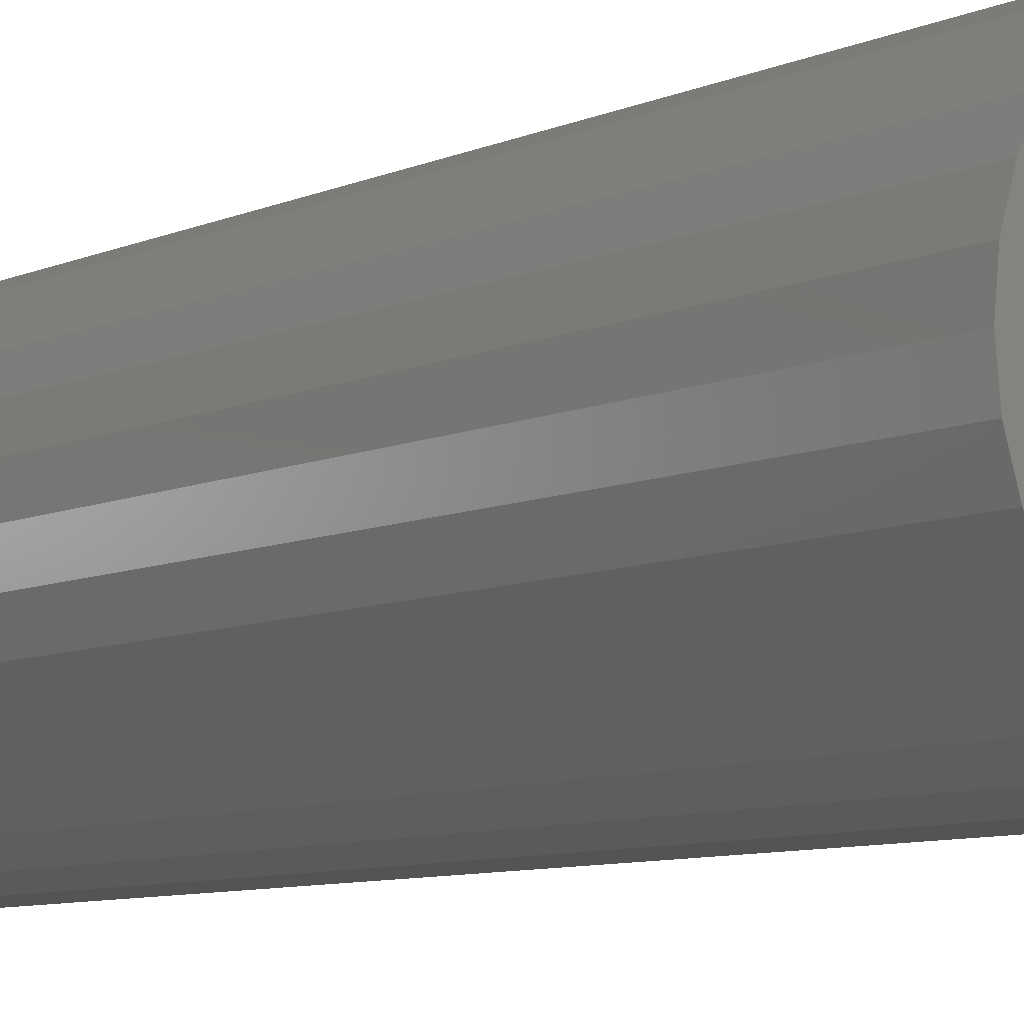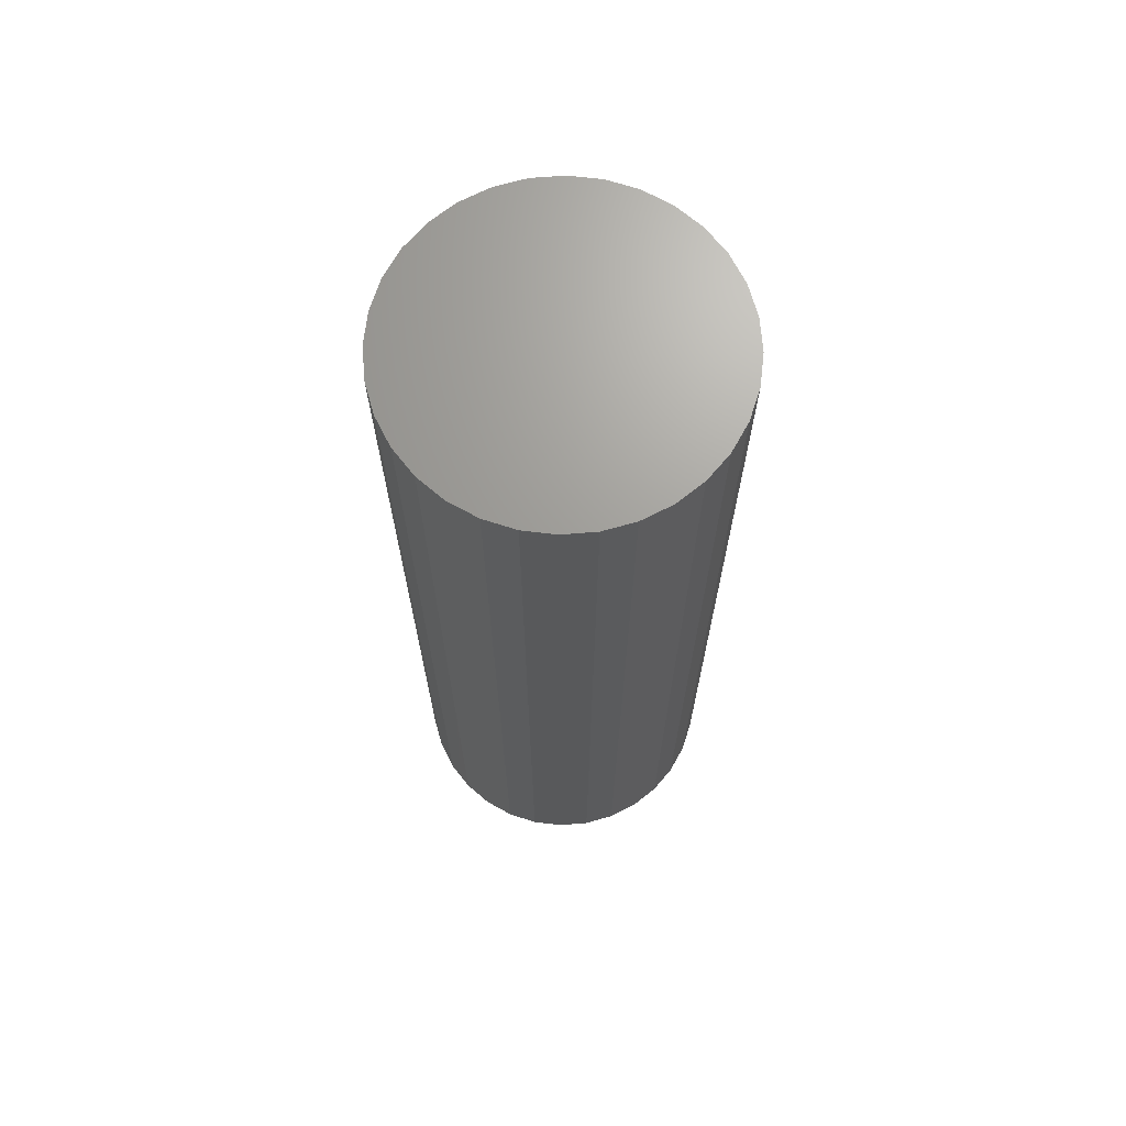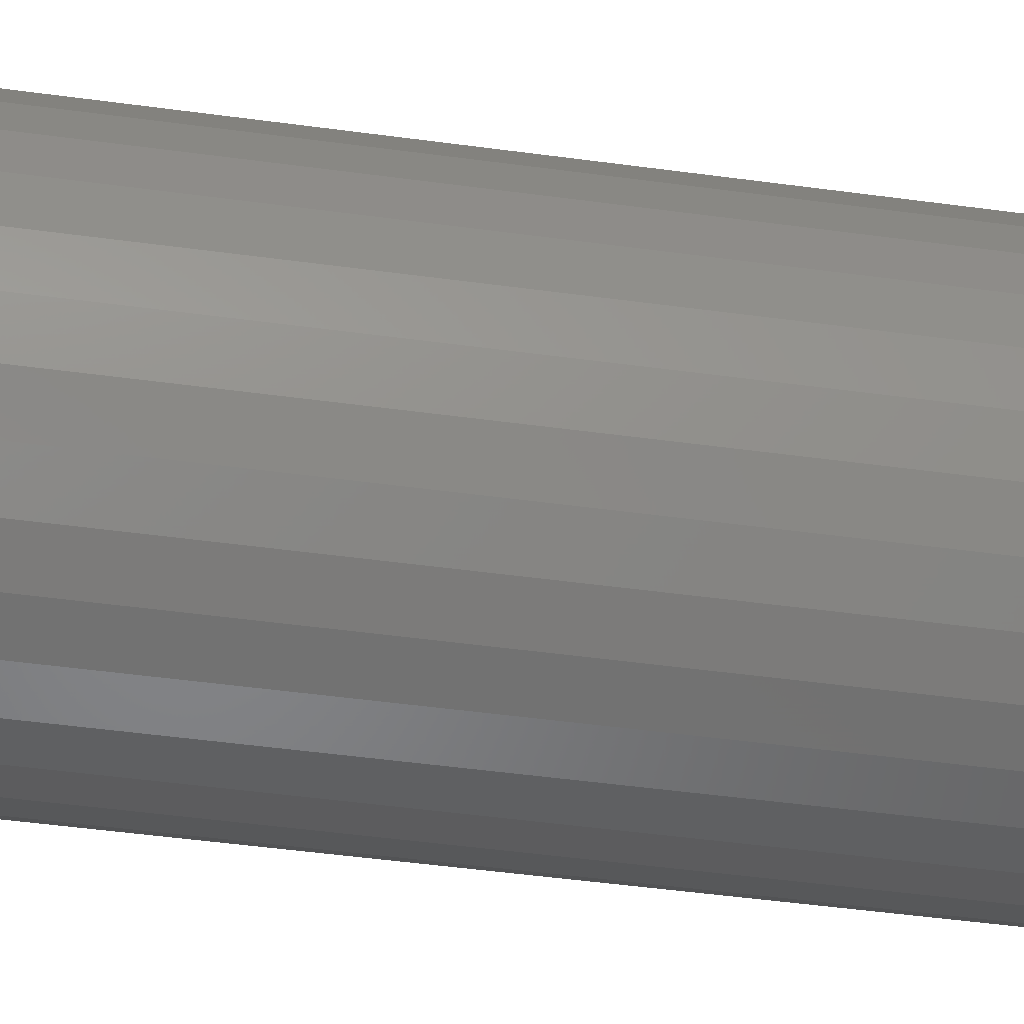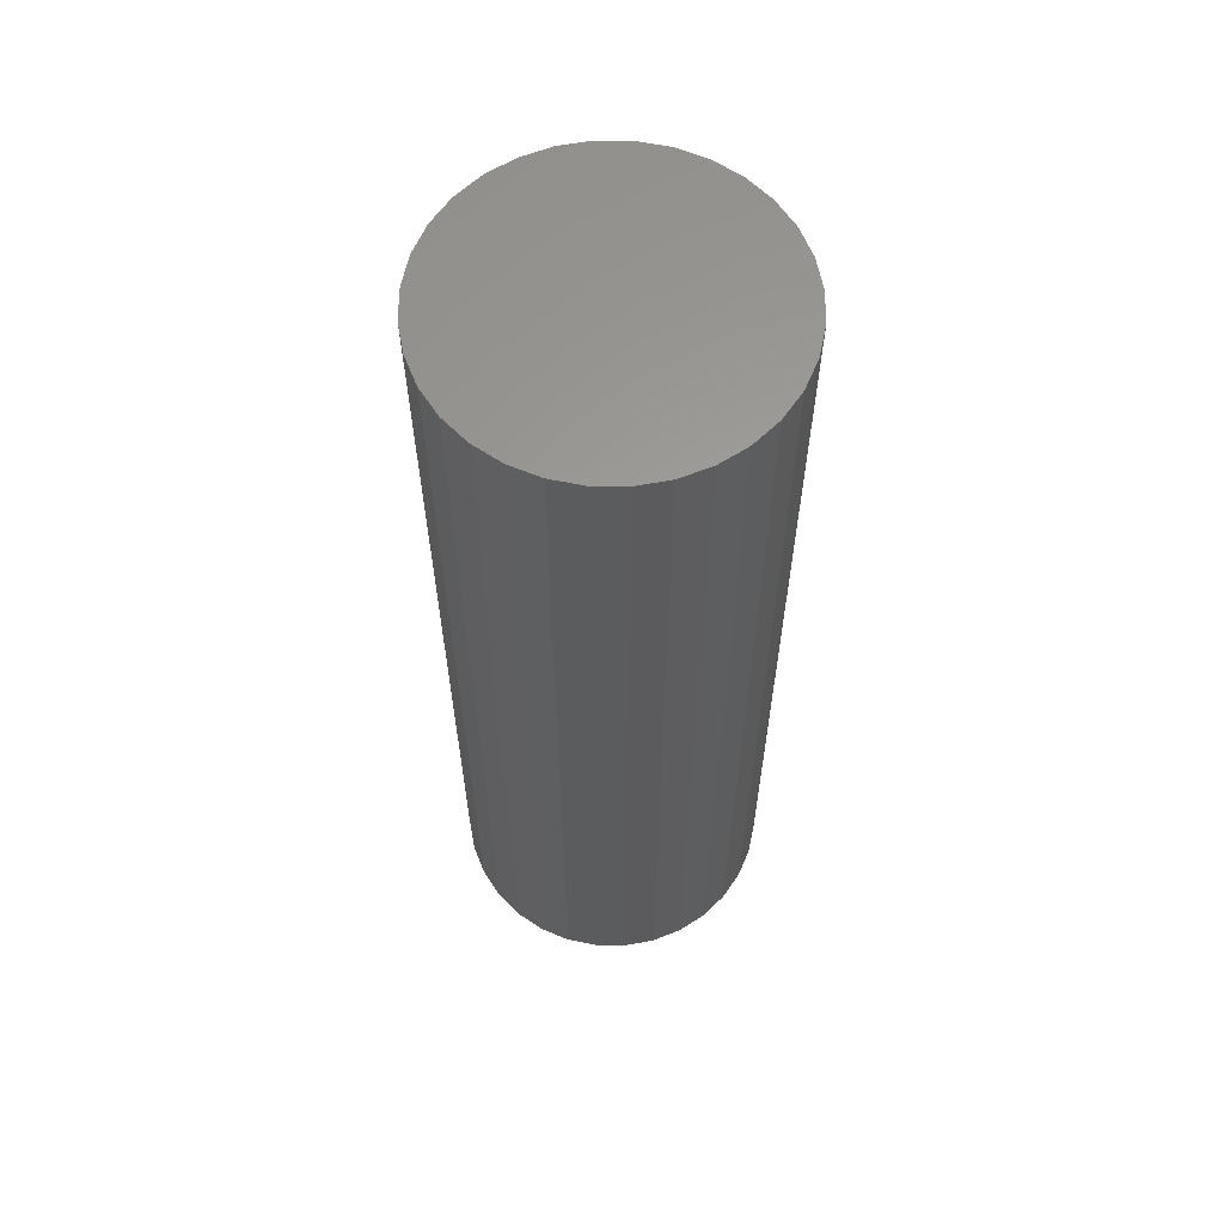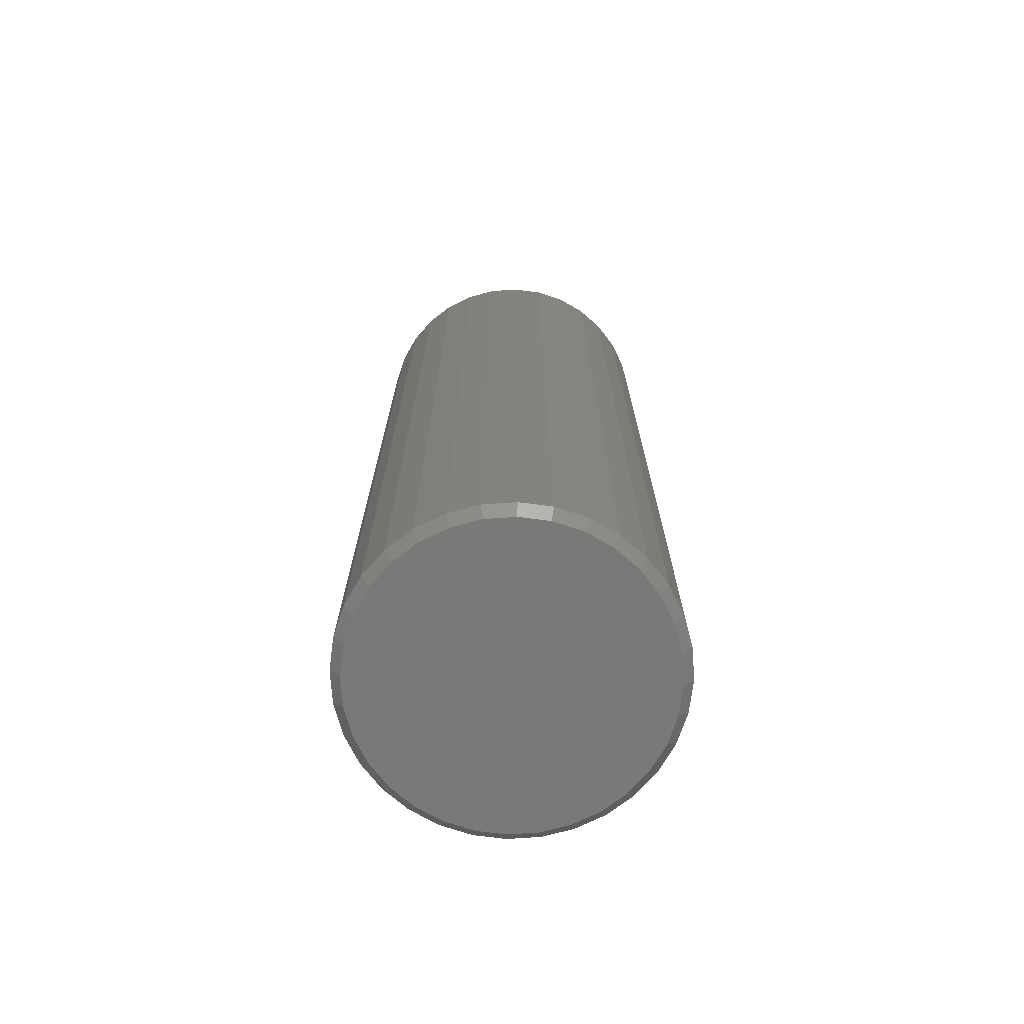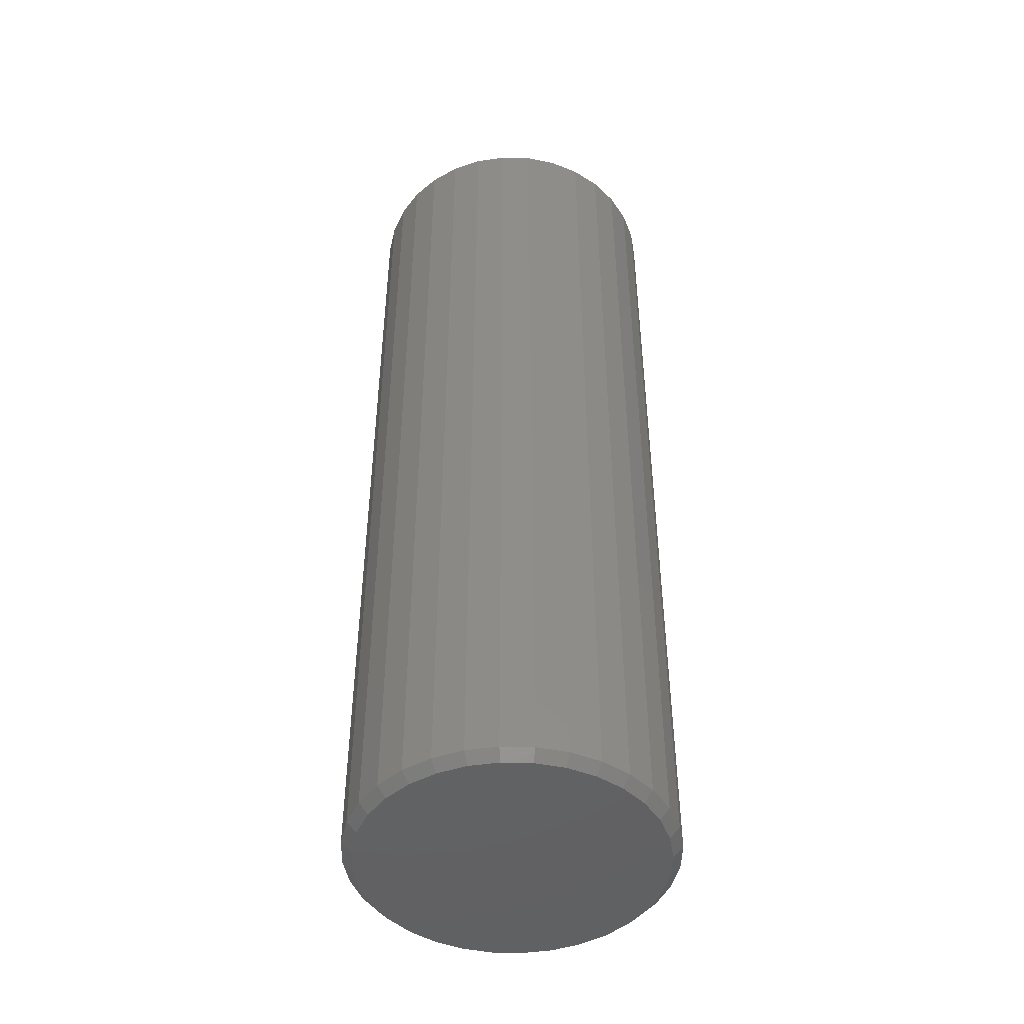
<metadata>
{"format":"stl","ext":"stl","renderer":"f3d","projection":"perspective","resolution":1024,"background":"white","views":[{"elev":-7.7,"azim":-37.9,"up":"+Y"},{"elev":68.9,"azim":102.3,"up":"+Z"},{"elev":-46.6,"azim":-98.9,"up":"+Y"},{"elev":61.2,"azim":-140.0,"up":"+Z"},{"elev":-72.0,"azim":88.3,"up":"+Z"},{"elev":-46.4,"azim":37.7,"up":"+Z"}]}
</metadata>
<code>
# stl→obj: 96 verts, 188 faces
v 0.2763 0.3282 0
v 0.2994 0.3259 0
v 0.2532 0.3259 0
v 0.231 0.3192 0
v 0.3217 0.3192 0
v 0.2105 0.3082 0
v 0.3422 0.3082 0
v 0.3217 0.1002 0
v 0.231 0.1002 0
v 0.3422 0.1112 0
v 0.2532 0.09348 0
v 0.2994 0.09348 0
v 0.2763 0.0912 0
v 0.2105 0.1112 0
v 0.1925 0.1259 0
v 0.3601 0.1259 0
v 0.1778 0.1439 0
v 0.3748 0.1439 0
v 0.1668 0.1644 0
v 0.3858 0.1644 0
v 0.1601 0.1866 0
v 0.3925 0.1866 0
v 0.1578 0.2097 0
v 0.3948 0.2097 0
v 0.1601 0.2328 0
v 0.3925 0.2328 0
v 0.1668 0.2551 0
v 0.3858 0.2551 0
v 0.1778 0.2755 0
v 0.3748 0.2755 0
v 0.1925 0.2935 0
v 0.3601 0.2935 0
v 0.4026 0.2097 0.007812
v 0.4026 0.2097 0.75
v 0.4002 0.1851 0.007812
v 0.4002 0.1851 0.75
v 0.393 0.1614 0.007812
v 0.393 0.1614 0.75
v 0.3813 0.1395 0.007812
v 0.3813 0.1395 0.75
v 0.3656 0.1204 0.007812
v 0.3656 0.1204 0.75
v 0.3465 0.1047 0.007812
v 0.3465 0.1047 0.75
v 0.3247 0.093 0.007812
v 0.3247 0.093 0.75
v 0.301 0.08582 0.007812
v 0.301 0.08582 0.75
v 0.2763 0.08339 0.007812
v 0.2763 0.08339 0.75
v 0.2517 0.08582 0.007812
v 0.2517 0.08582 0.75
v 0.228 0.093 0.007812
v 0.228 0.093 0.75
v 0.2061 0.1047 0.007812
v 0.2061 0.1047 0.75
v 0.187 0.1204 0.007812
v 0.187 0.1204 0.75
v 0.1713 0.1395 0.007812
v 0.1713 0.1395 0.75
v 0.1596 0.1614 0.007812
v 0.1596 0.1614 0.75
v 0.1524 0.1851 0.007812
v 0.1524 0.1851 0.75
v 0.15 0.2097 0.007812
v 0.15 0.2097 0.75
v 0.1524 0.2343 0.007812
v 0.1524 0.2343 0.75
v 0.1596 0.258 0.007812
v 0.1596 0.258 0.75
v 0.1713 0.2799 0.007812
v 0.1713 0.2799 0.75
v 0.187 0.299 0.007812
v 0.187 0.299 0.75
v 0.2061 0.3147 0.007812
v 0.2061 0.3147 0.75
v 0.228 0.3264 0.007812
v 0.228 0.3264 0.75
v 0.2517 0.3336 0.007812
v 0.2517 0.3336 0.75
v 0.2763 0.336 0.007812
v 0.2763 0.336 0.75
v 0.301 0.3336 0.007812
v 0.301 0.3336 0.75
v 0.3247 0.3264 0.007812
v 0.3247 0.3264 0.75
v 0.3465 0.3147 0.007812
v 0.3465 0.3147 0.75
v 0.3656 0.299 0.007812
v 0.3656 0.299 0.75
v 0.3813 0.2799 0.007812
v 0.3813 0.2799 0.75
v 0.393 0.258 0.007812
v 0.393 0.258 0.75
v 0.4002 0.2343 0.007812
v 0.4002 0.2343 0.75
f 1 2 3
f 4 3 2
f 5 4 2
f 6 4 5
f 7 6 5
f 8 9 10
f 11 9 8
f 12 11 8
f 13 11 12
f 9 14 10
f 10 14 15
f 10 15 16
f 16 15 17
f 16 17 18
f 18 17 19
f 18 19 20
f 20 19 21
f 20 21 22
f 22 21 23
f 22 23 24
f 24 23 25
f 24 25 26
f 26 25 27
f 26 27 28
f 28 27 29
f 28 29 30
f 30 29 31
f 30 31 32
f 32 31 6
f 32 6 7
f 33 34 35
f 35 34 36
f 35 36 37
f 37 36 38
f 37 38 39
f 39 38 40
f 39 40 41
f 41 40 42
f 41 42 43
f 43 42 44
f 43 44 45
f 45 44 46
f 45 46 47
f 47 46 48
f 47 48 49
f 49 48 50
f 49 50 51
f 51 50 52
f 51 52 53
f 53 52 54
f 53 54 55
f 55 54 56
f 55 56 57
f 57 56 58
f 57 58 59
f 59 58 60
f 59 60 61
f 61 60 62
f 61 62 63
f 63 62 64
f 63 64 65
f 65 64 66
f 65 66 67
f 67 66 68
f 67 68 69
f 69 68 70
f 69 70 71
f 71 70 72
f 71 72 73
f 73 72 74
f 73 74 75
f 75 74 76
f 75 76 77
f 77 76 78
f 77 78 79
f 79 78 80
f 79 80 81
f 81 80 82
f 81 82 83
f 83 82 84
f 83 84 85
f 85 84 86
f 85 86 87
f 87 86 88
f 87 88 89
f 89 88 90
f 89 90 91
f 91 90 92
f 91 92 93
f 93 92 94
f 93 94 95
f 95 94 96
f 95 96 33
f 33 96 34
f 23 63 65
f 23 21 63
f 33 22 24
f 33 35 22
f 19 61 63
f 19 63 21
f 17 57 59
f 59 61 17
f 17 61 19
f 9 53 55
f 9 55 14
f 55 15 14
f 11 49 51
f 51 53 11
f 11 53 9
f 8 45 47
f 8 47 12
f 47 13 12
f 10 41 43
f 43 45 10
f 10 45 8
f 20 37 39
f 20 39 18
f 39 16 18
f 35 37 22
f 22 37 20
f 57 17 15
f 15 55 57
f 49 11 13
f 13 47 49
f 41 10 16
f 16 39 41
f 24 95 33
f 24 26 95
f 65 25 23
f 65 67 25
f 28 93 95
f 28 95 26
f 30 89 91
f 91 93 30
f 30 93 28
f 5 85 87
f 5 87 7
f 87 32 7
f 2 81 83
f 83 85 2
f 2 85 5
f 4 77 79
f 4 79 3
f 79 1 3
f 6 73 75
f 75 77 6
f 6 77 4
f 27 69 71
f 27 71 29
f 71 31 29
f 67 69 25
f 25 69 27
f 89 30 32
f 32 87 89
f 81 2 1
f 1 79 81
f 73 6 31
f 31 71 73
f 80 84 82
f 84 80 78
f 84 78 86
f 86 78 76
f 86 76 88
f 44 54 46
f 46 54 52
f 46 52 48
f 48 52 50
f 88 76 90
f 90 76 74
f 90 74 92
f 92 74 72
f 92 72 94
f 94 72 70
f 94 70 96
f 96 70 68
f 96 68 34
f 34 68 66
f 34 66 36
f 36 66 64
f 36 64 38
f 38 64 62
f 38 62 40
f 40 62 60
f 40 60 42
f 42 60 58
f 42 58 44
f 44 58 56
f 44 56 54

</code>
